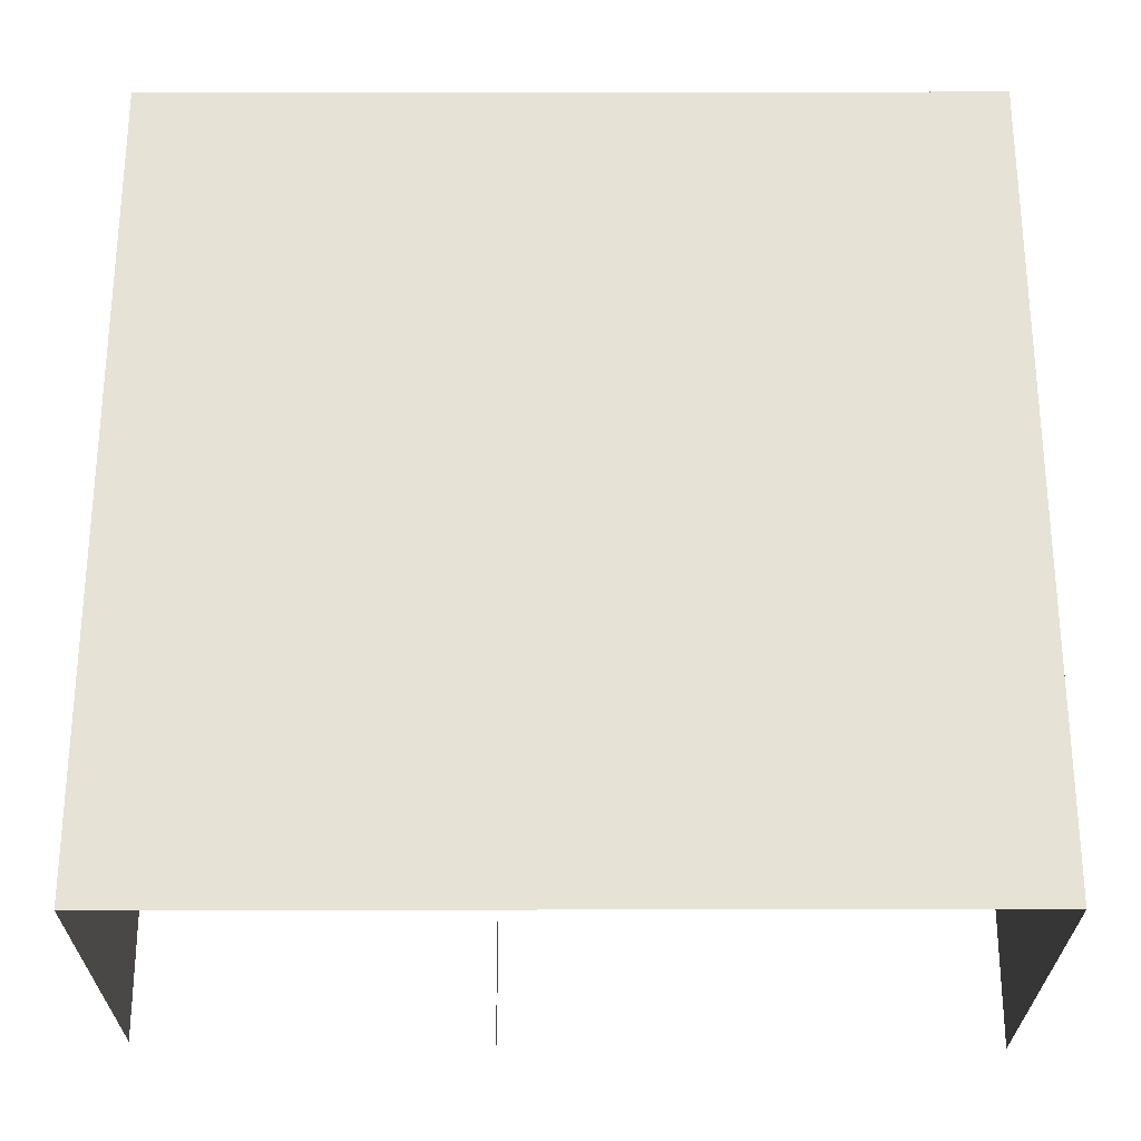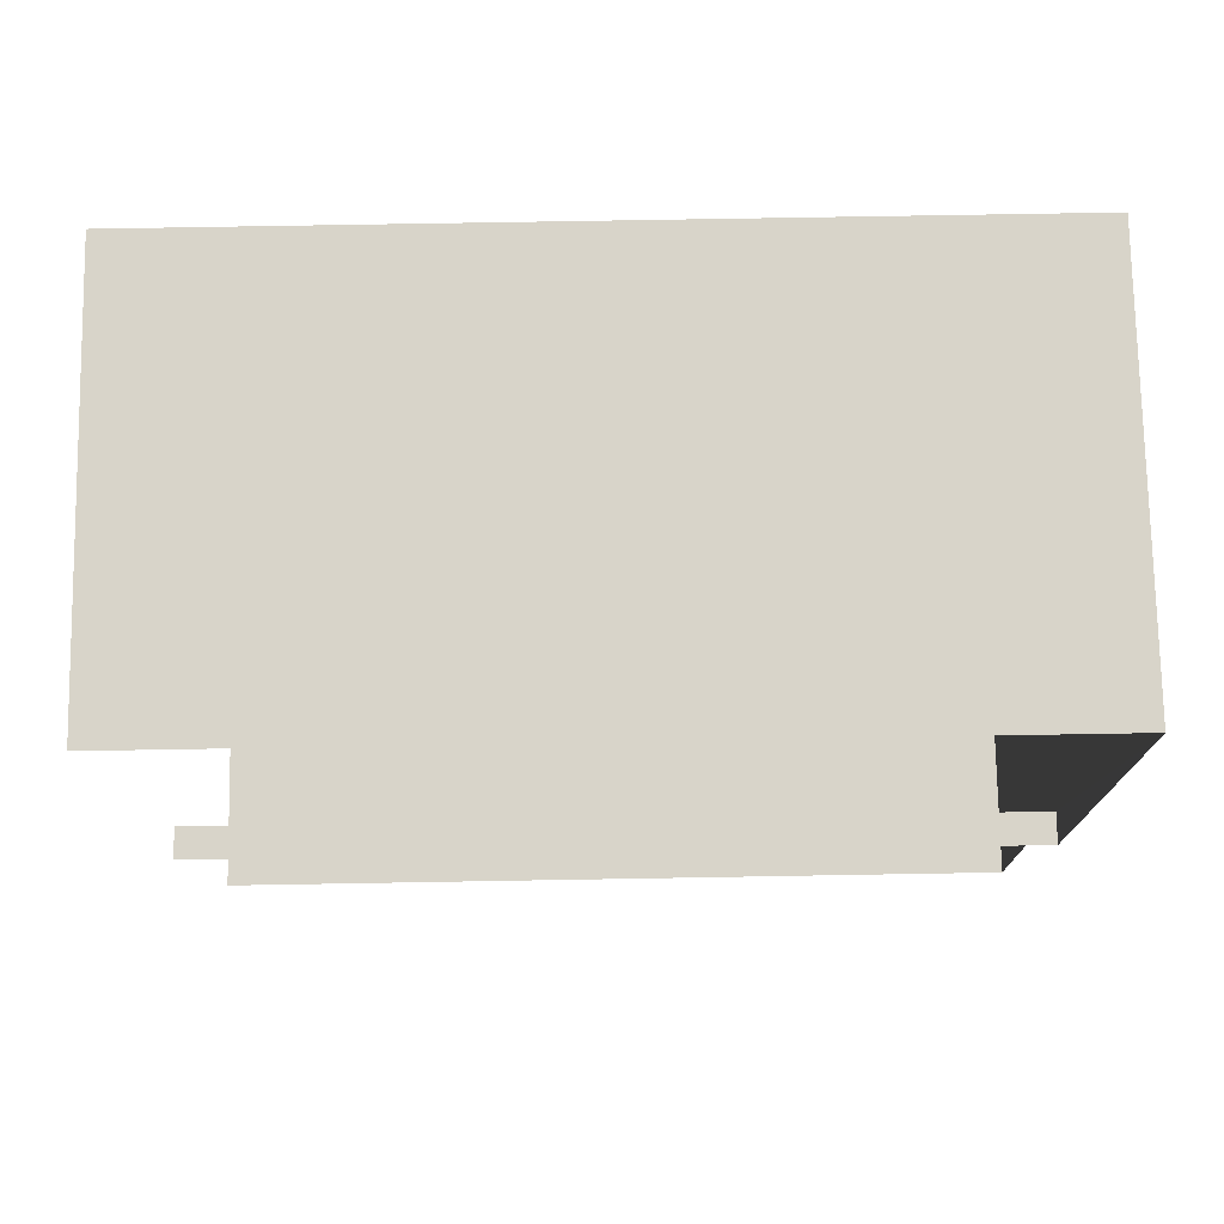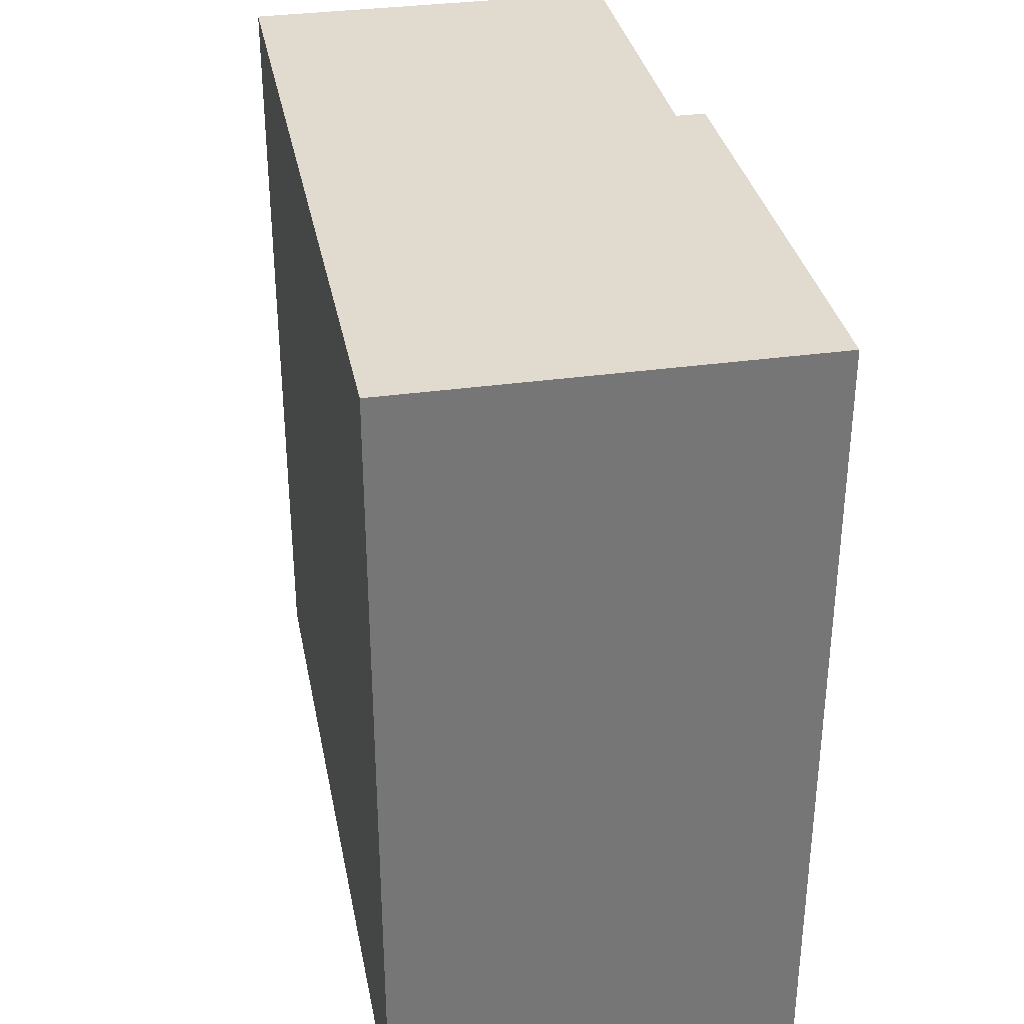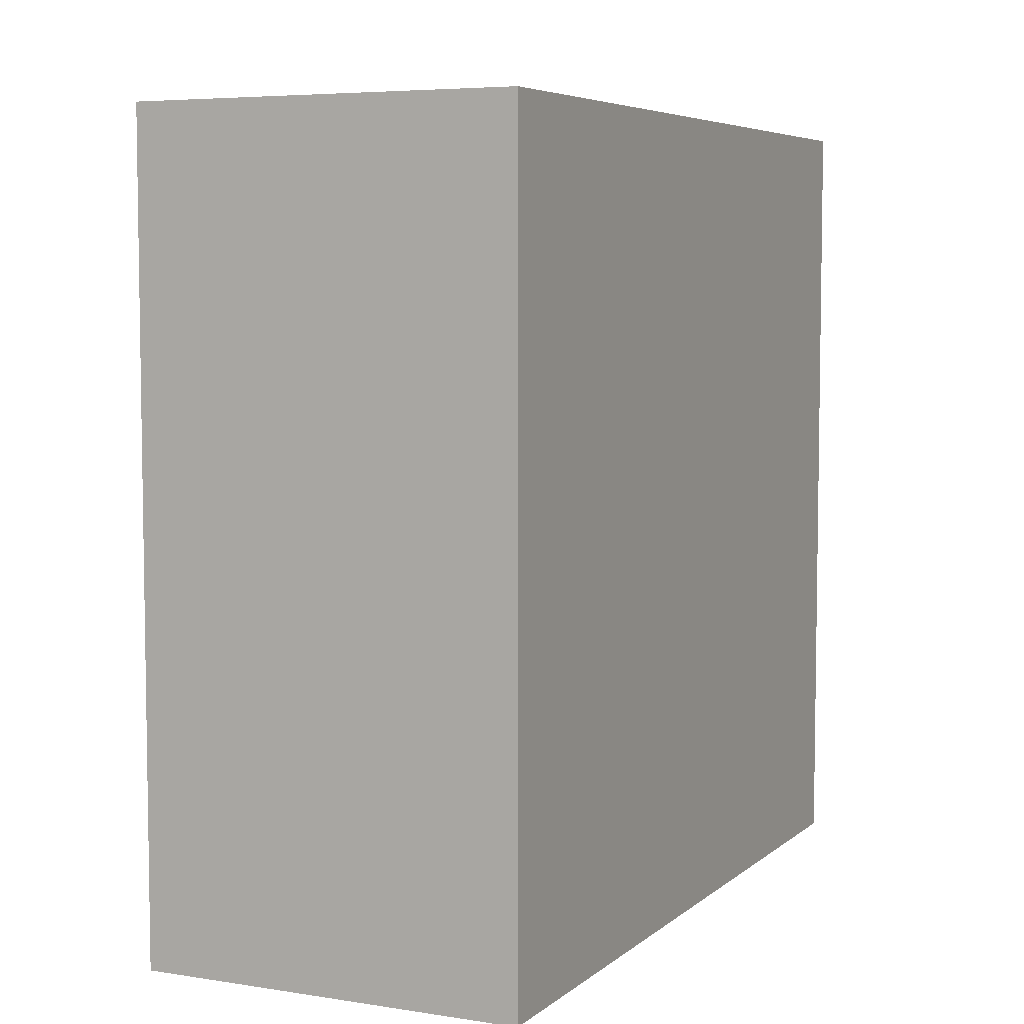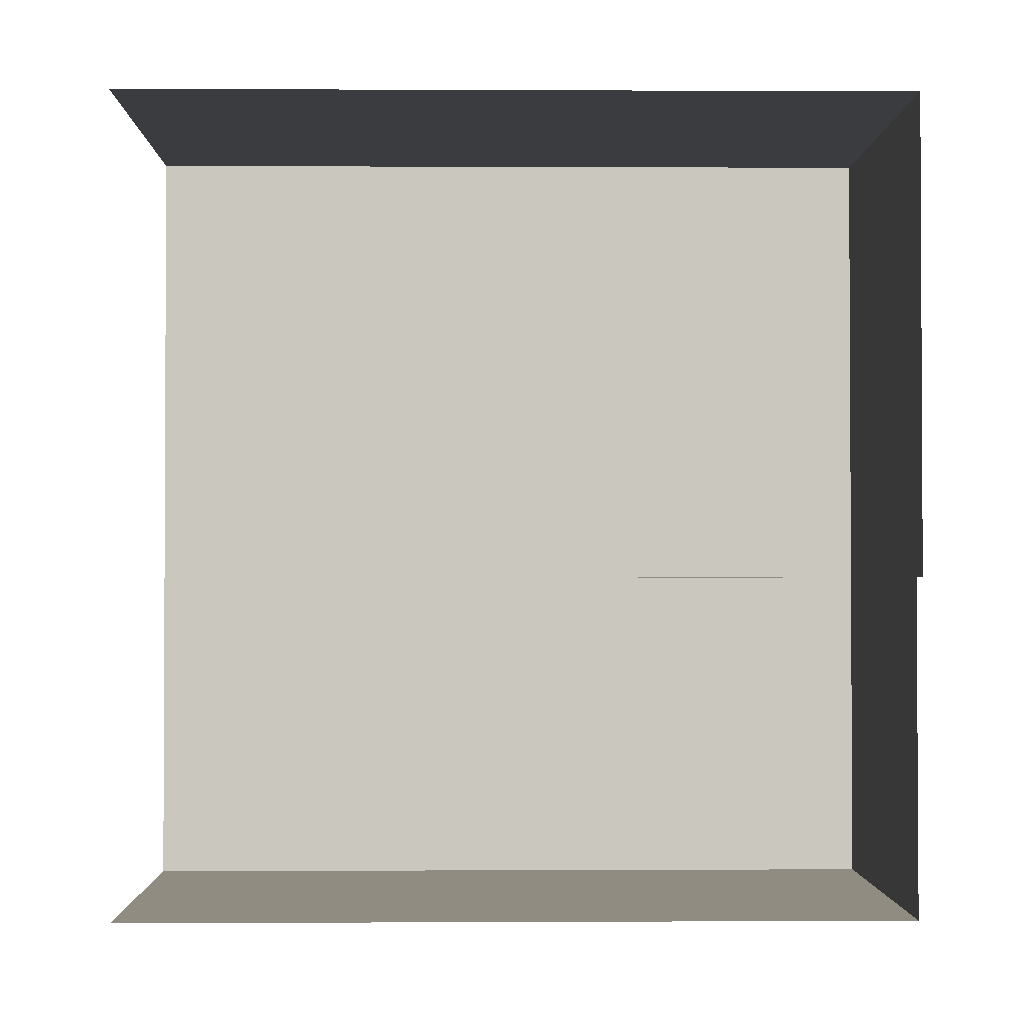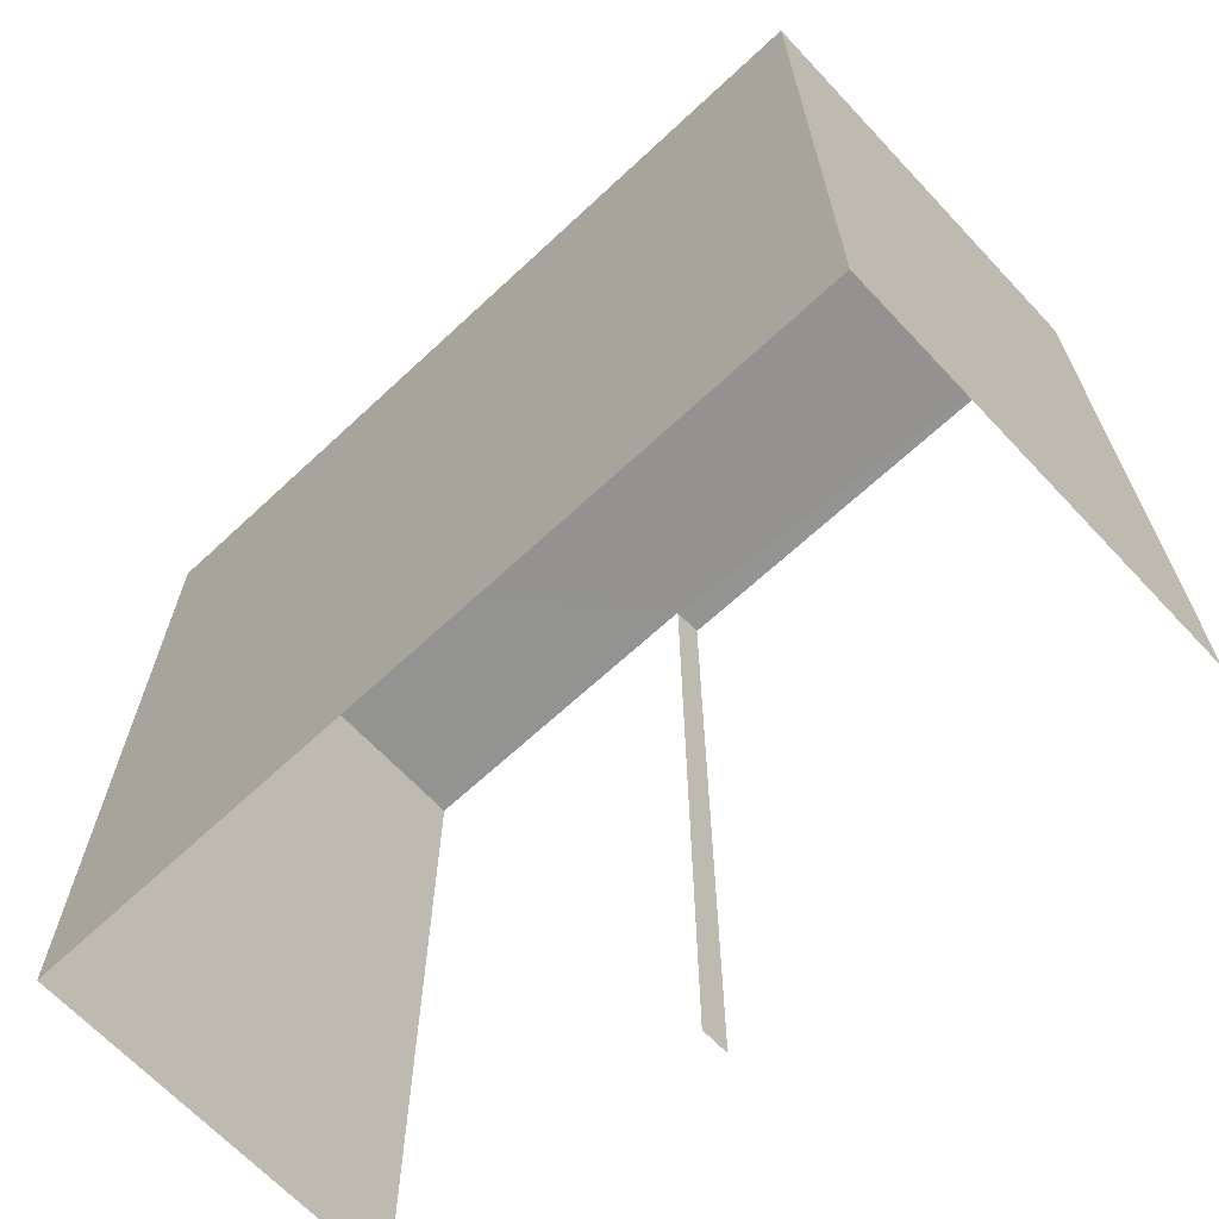
<metadata>
{"format":"obj","ext":"obj","renderer":"f3d","projection":"perspective","resolution":1024,"background":"white","views":[{"elev":-26.3,"azim":88.9,"up":"+Z"},{"elev":76.3,"azim":-91.0,"up":"+Y"},{"elev":33.6,"azim":168.0,"up":"+Z"},{"elev":5.8,"azim":24.4,"up":"+Z"},{"elev":-0.5,"azim":-91.1,"up":"+Y"},{"elev":-66.5,"azim":132.0,"up":"+Z"}]}
</metadata>
<code>
v -3.721e+05 -1.038e+05 32.3
v -3.721e+05 -1.038e+05 32.3
v -3.721e+05 -1.038e+05 32.3
v -3.721e+05 -1.038e+05 32.3
v -3.721e+05 -1.038e+05 32.3
v -3.721e+05 -1.038e+05 32.3
v -3.721e+05 -1.038e+05 46.3
v -3.721e+05 -1.038e+05 46.3
v -3.721e+05 -1.038e+05 46.3
v -3.721e+05 -1.038e+05 46.3
v -3.721e+05 -1.038e+05 46.3
v -3.721e+05 -1.038e+05 46.3
f 1 2 3
f 1 3 4
f 3 5 4
f 3 6 5
f 7 5 6
f 8 7 6
f 12 3 2
f 12 9 3
f 7 8 9
f 7 9 10
f 9 11 10
f 9 12 11
f 11 2 1
f 11 12 2
f 10 1 4
f 10 11 1
f 10 4 5
f 7 10 5
f 8 6 3
f 9 8 3

</code>
